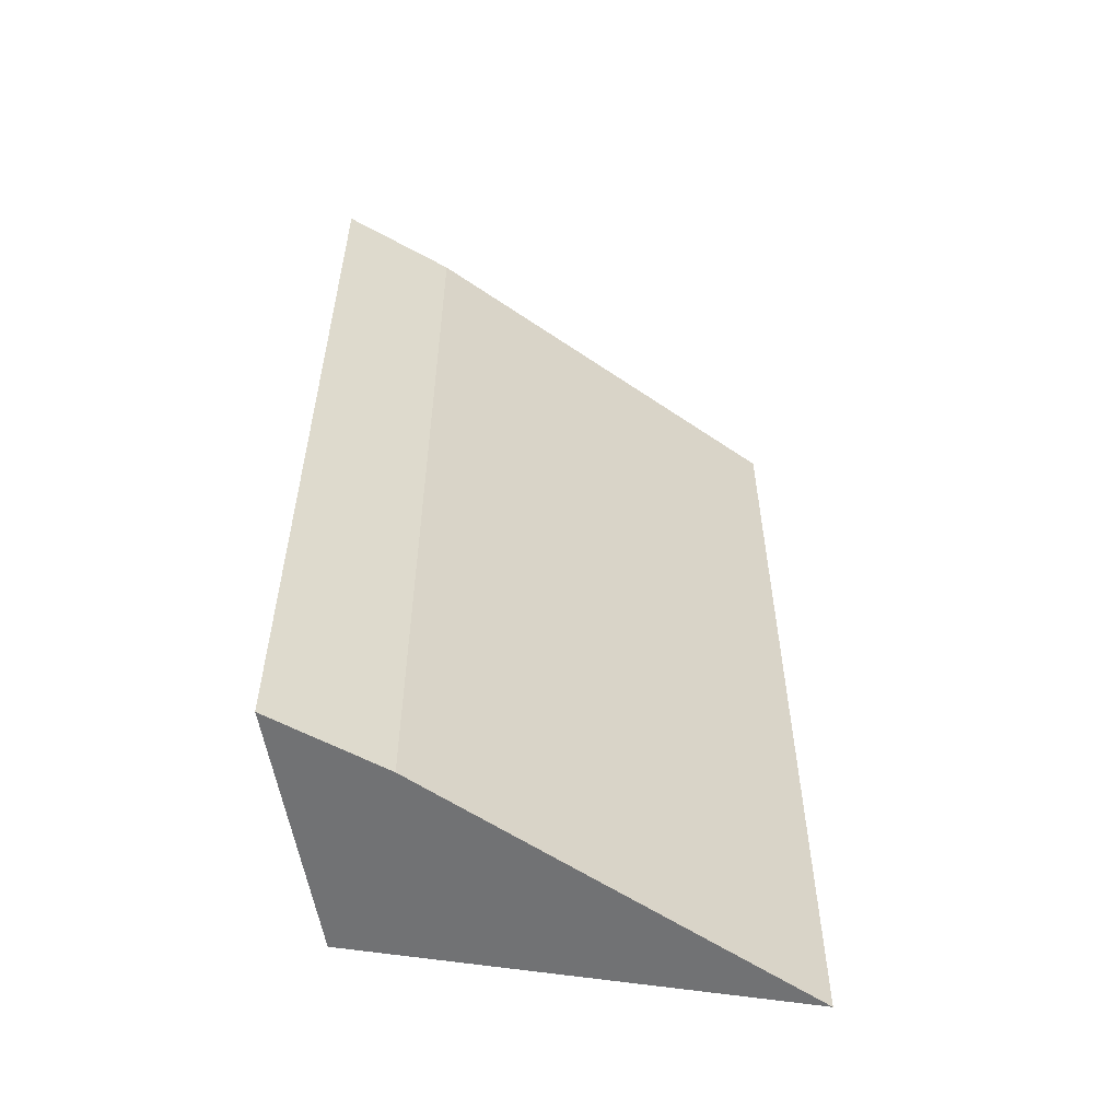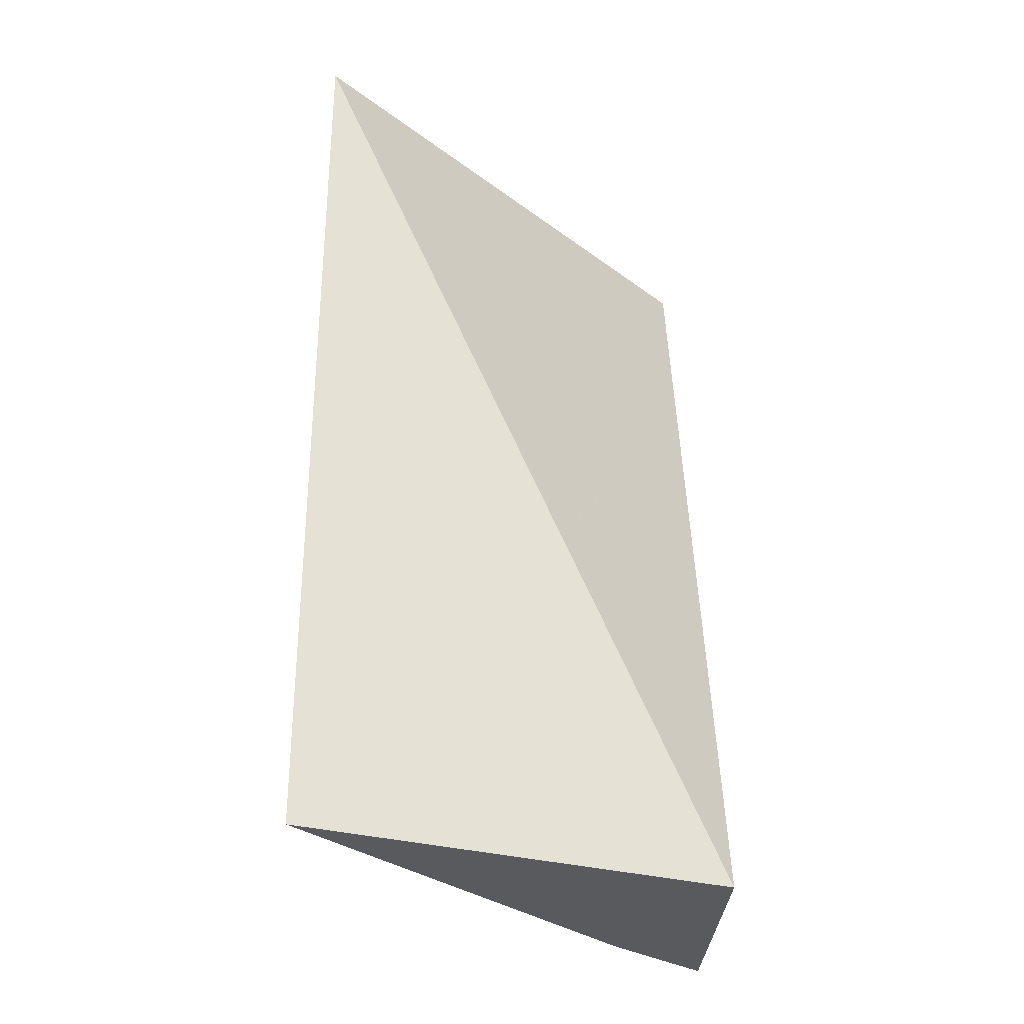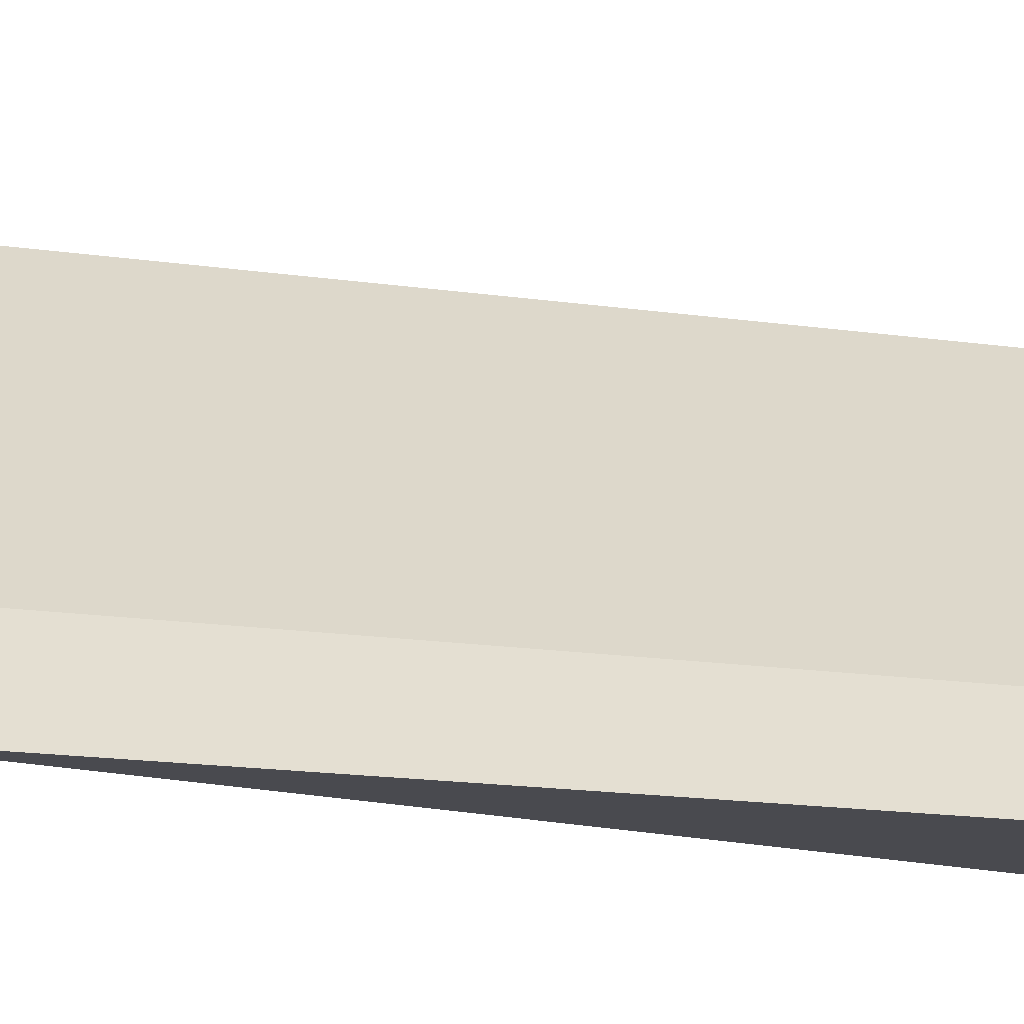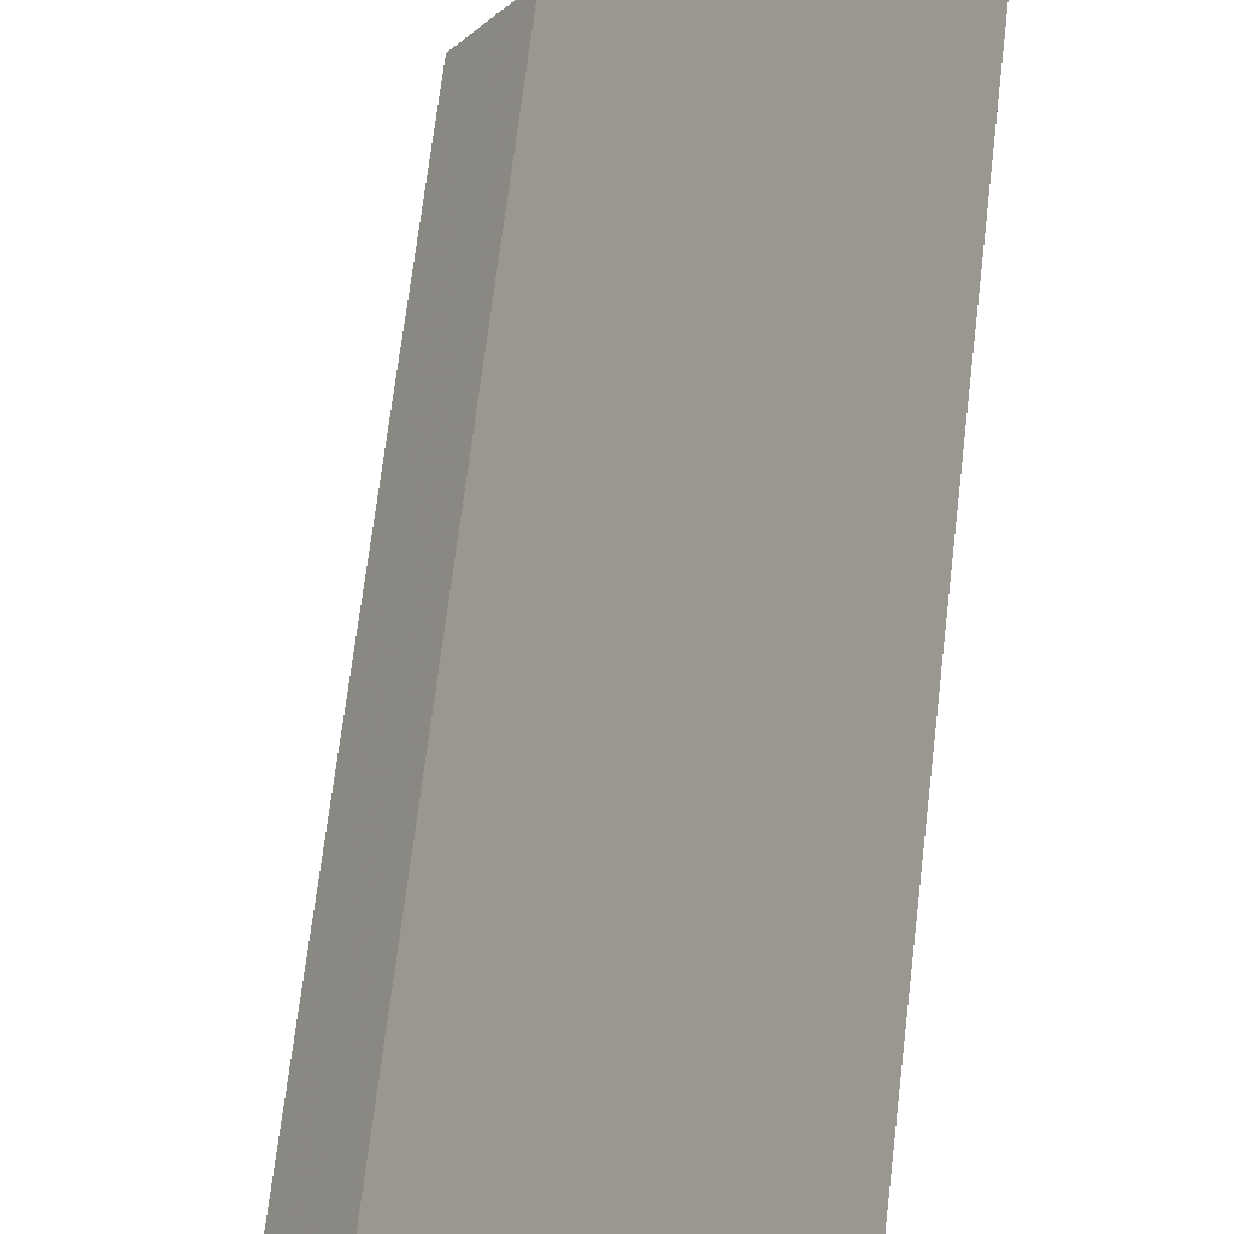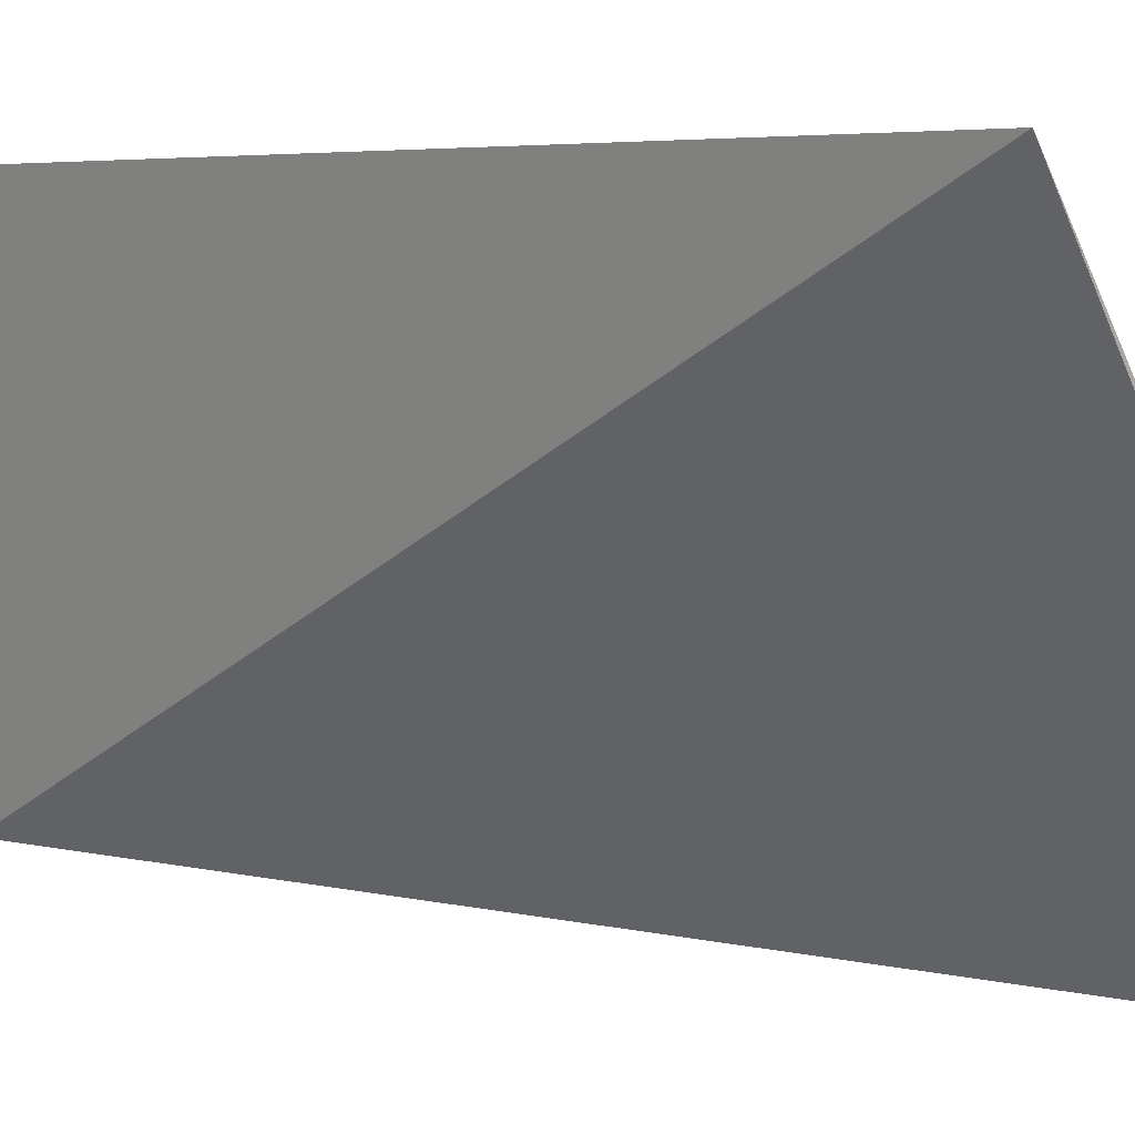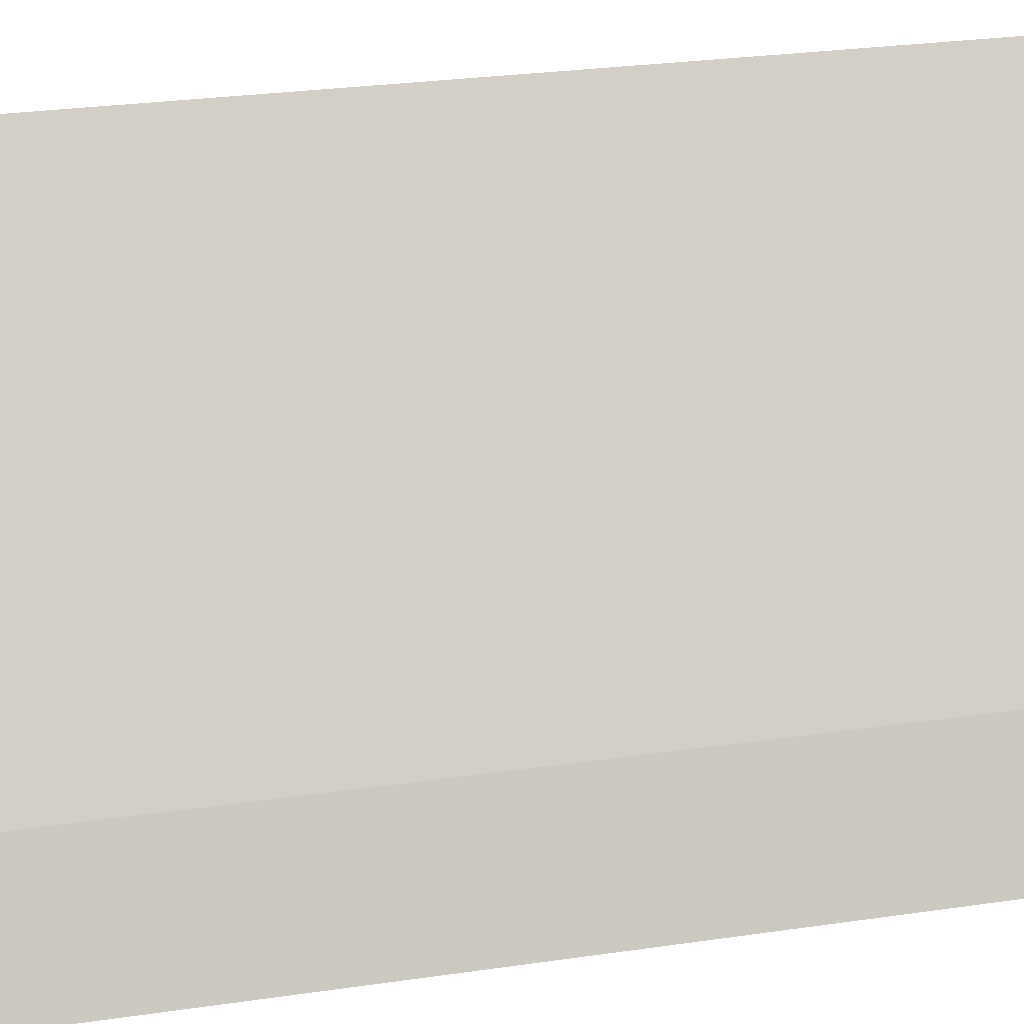
<metadata>
{"format":"obj","ext":"obj","renderer":"f3d","projection":"perspective","resolution":1024,"background":"white","views":[{"elev":-55.5,"azim":90.1,"up":"+Z"},{"elev":-31.2,"azim":-101.7,"up":"+Z"},{"elev":-22.2,"azim":77.2,"up":"+Y"},{"elev":70.5,"azim":-173.0,"up":"+Y"},{"elev":4.7,"azim":-46.7,"up":"+Y"},{"elev":27.6,"azim":77.4,"up":"+Y"}]}
</metadata>
<code>
v 0.07902 0.0611 0.01666
v 0.08514 0.05227 0.01666
v 0.08399 0.05425 0.01666
v 0.07902 0.0611 0
v 0.08039 0.05301 0
v 0.08399 0.05425 0
v 0.08514 0.05227 0
f 1 2 3
f 1 3 4
f 5 2 1
f 5 1 4
f 6 3 2
f 6 4 3
f 6 5 4
f 7 6 2
f 7 2 5
f 7 5 6

</code>
